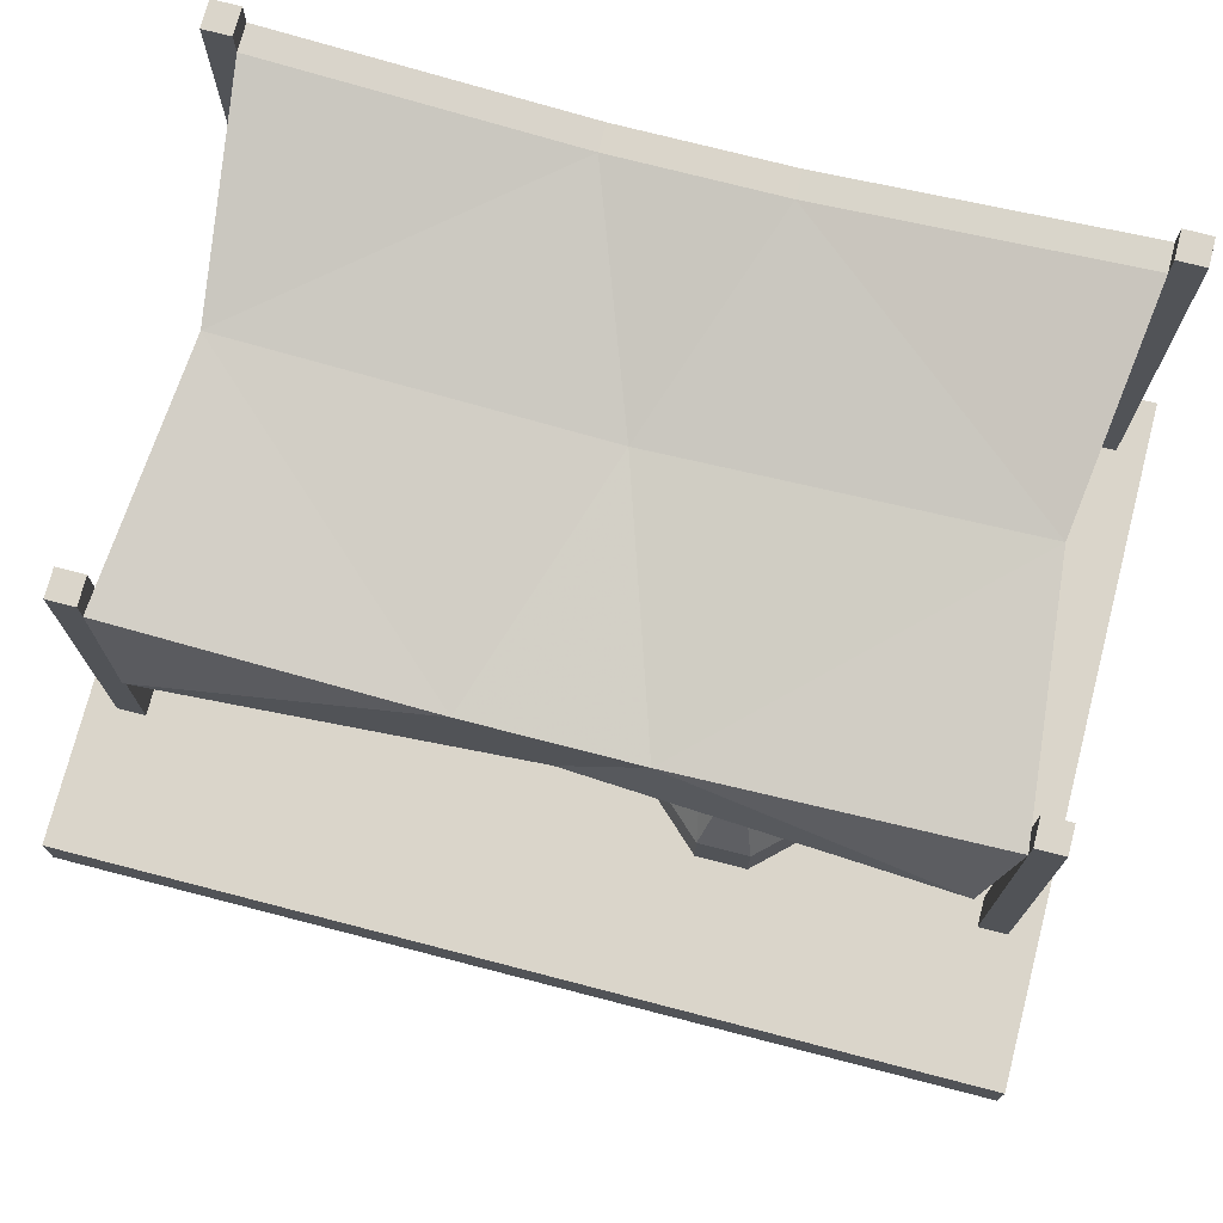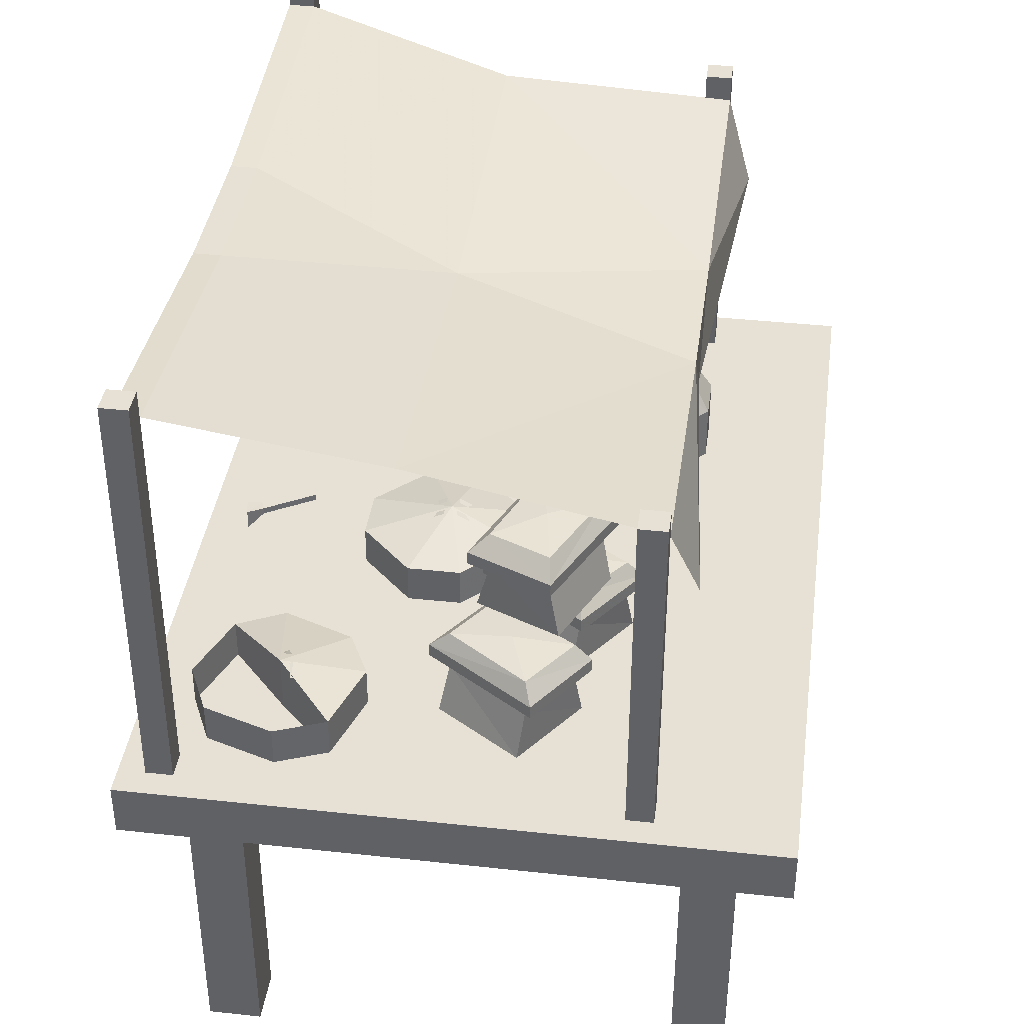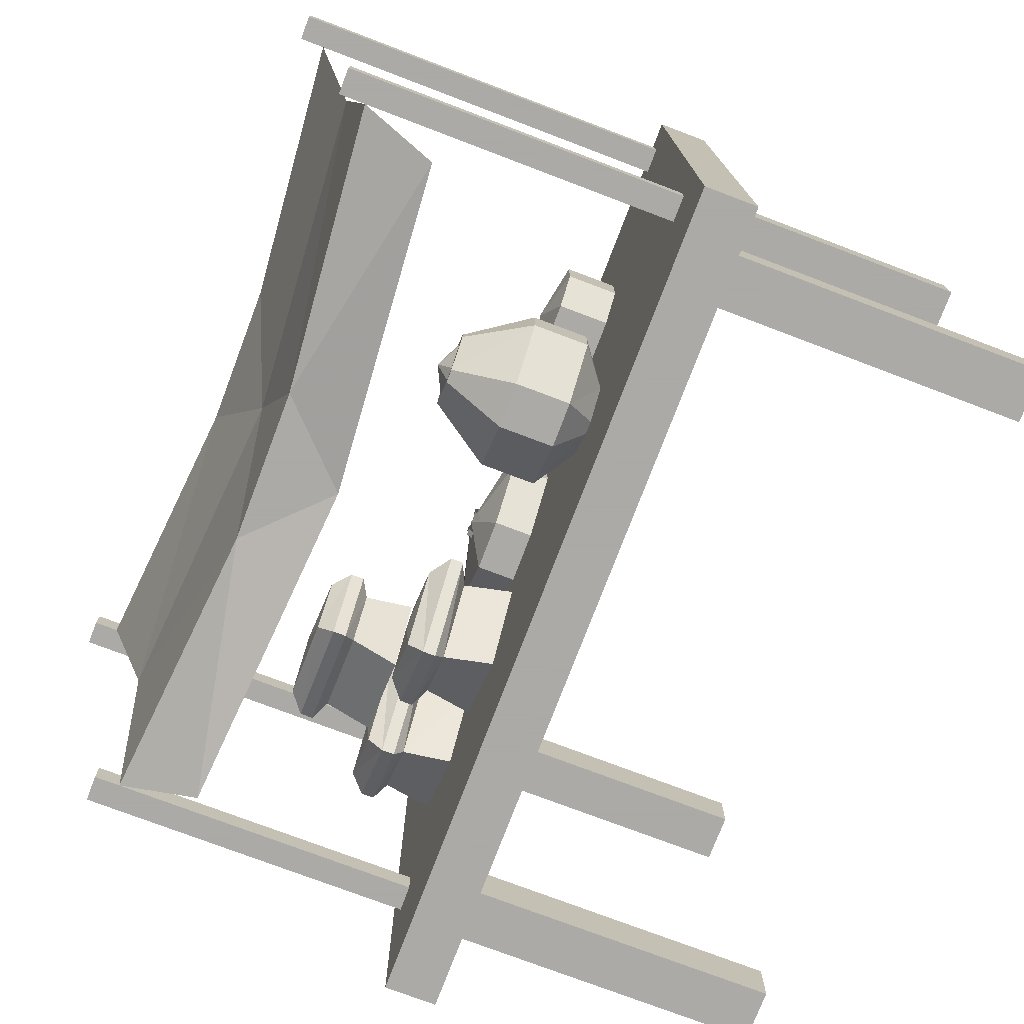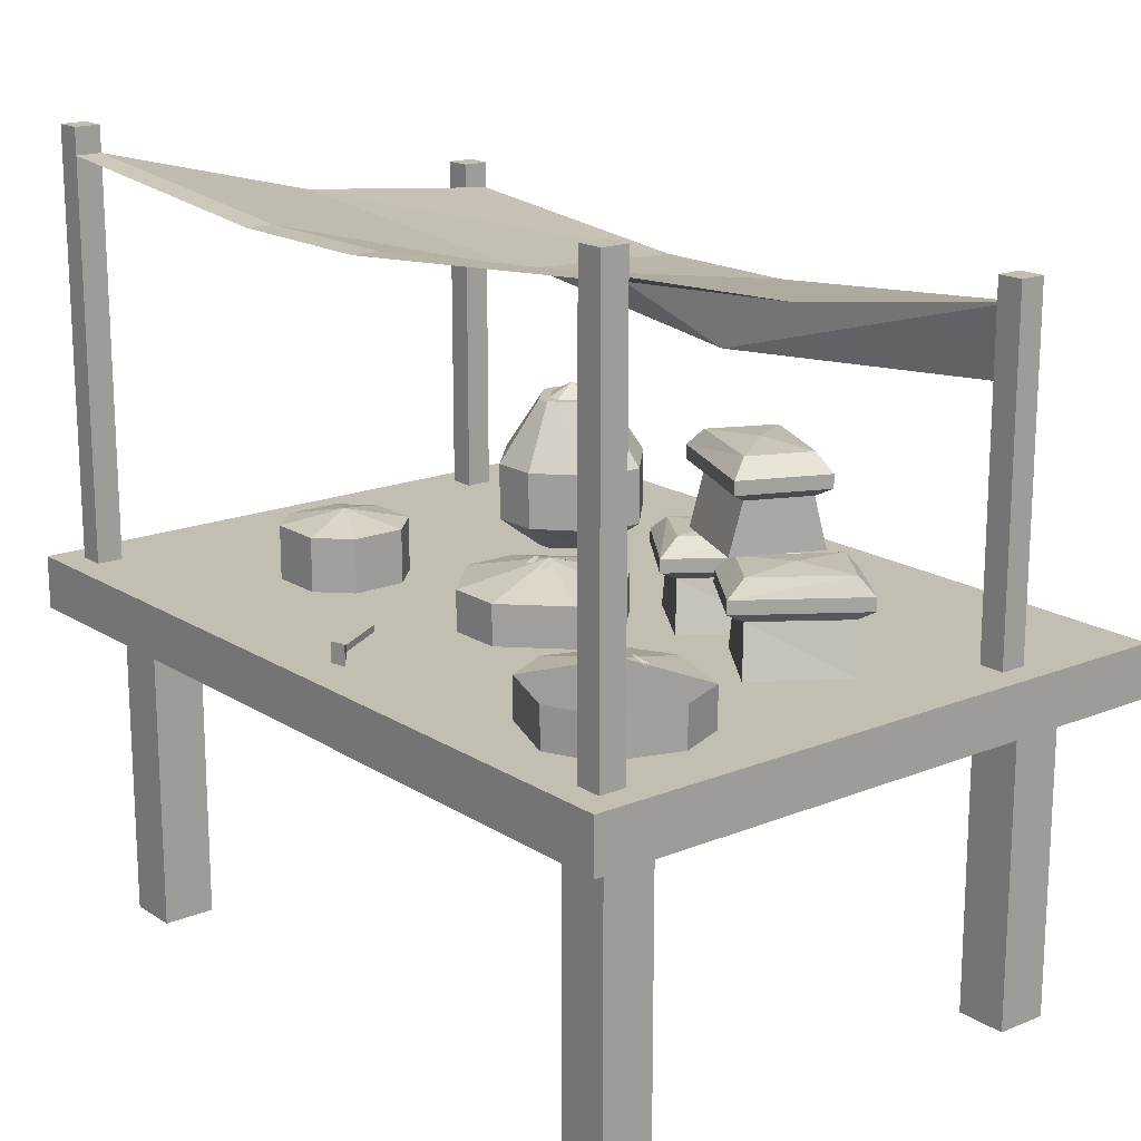
<metadata>
{"format":"obj","ext":"obj","renderer":"f3d","projection":"perspective","resolution":1024,"background":"white","views":[{"elev":74.2,"azim":-165.5,"up":"+Y"},{"elev":39.0,"azim":97.8,"up":"+Y"},{"elev":-75.7,"azim":-110.8,"up":"+Z"},{"elev":17.4,"azim":51.2,"up":"+Y"}]}
</metadata>
<code>
v 0.03125 0.8906 0.6172
v 0.07031 0.875 0.6484
v 0.07031 0.9219 0.6484
v 0.03125 0.9062 0.6172
v -0.03906 0.8906 0.5
v -0.03906 0.9062 0.5
v -0.07031 0.9062 0.5312
v 0.007812 0.9062 0.625
v -0.07031 0.8906 0.5312
v 0.007812 0.8906 0.625
v 0.03125 0.875 0.6562
v 0.03125 0.9219 0.6562
v -0.03906 0.8984 0.5
v -0.07031 0.8984 0.5312
v -0.1484 0.8984 0.3438
v -0.2031 0.8984 0.3047
v -0.1953 0.8984 0.375
v -0.09375 0.875 0.2109
v -0.09375 0.875 0.08594
v -0.09375 0.9688 0.08594
v -0.09375 0.9688 0.2109
v 0.03125 0.875 0.3359
v 0.03125 0.9688 0.3359
v 0.1562 0.875 0.3359
v 0.1562 0.9688 0.3359
v 0.2812 0.875 0.2109
v 0.2812 0.9688 0.2109
v 0.2812 0.875 0.08594
v 0.2812 0.9688 0.08594
v 0.1562 0.875 -0.03906
v 0.1562 0.9688 -0.03906
v 0.03125 0.875 -0.03906
v 0.03125 0.9688 -0.03906
v 0.09375 1.016 0.1328
v 0.1094 1 0.1797
v 0.1094 1.016 0.1484
v 0.125 1.016 0.1484
v 0.125 1 0.1797
v 0.0625 1 0.1797
v 0.0625 1.016 0.1484
v 0.07812 1.016 0.1484
v 0.07812 1 0.1797
v 0.1094 1.016 0.1172
v 0.1094 1 0.08594
v 0.125 1 0.08594
v 0.125 1.016 0.1172
v 0.0625 1.016 0.1172
v 0.0625 1 0.08594
v 0.07812 1 0.08594
v 0.07812 1.016 0.1172
v 0.5391 0.875 0.2969
v 0.6484 0.875 0.2422
v 0.6484 0.9688 0.2422
v 0.5391 0.9688 0.2969
v 0.4766 0.875 0.4609
v 0.4766 0.9688 0.4609
v 0.5312 0.875 0.5703
v 0.5312 0.9688 0.5703
v 0.6953 0.875 0.6328
v 0.6953 0.9688 0.6328
v 0.6875 1.016 0.4297
v 0.6875 0.875 0.4297
v 0.8125 0.875 0.5781
v 0.8125 0.9688 0.5781
v 0.8672 0.875 0.4141
v 0.8672 0.9688 0.4141
v 0.8203 0.875 0.2969
v 0.8203 0.9688 0.2969
v 0.6875 1.016 0.3984
v 0.7188 1 0.3828
v 0.7266 1 0.3984
v 0.6953 1.016 0.4062
v 0.6328 1 0.4219
v 0.6641 1.016 0.4062
v 0.6641 1.016 0.4219
v 0.6406 1 0.4375
v -0.4062 1.227 -0.2734
v -0.4062 1.227 -0.2969
v -0.3438 1.258 -0.2812
v -0.3594 1.227 -0.2266
v -0.3594 1.227 -0.1953
v -0.4297 1.227 -0.2656
v -0.4297 1.227 -0.2969
v -0.3594 1.227 -0.3438
v -0.3281 1.227 -0.3438
v -0.2812 1.227 -0.2969
v -0.2812 1.227 -0.2734
v -0.3281 1.227 -0.2266
v -0.3281 1.227 -0.1953
v -0.2891 1.078 -0.1094
v -0.3984 1.078 -0.1094
v -0.5234 1.078 -0.2266
v -0.5234 1.078 -0.3359
v -0.3594 1.227 -0.3672
v -0.3281 1.227 -0.3672
v -0.2578 1.227 -0.2969
v -0.2578 1.227 -0.2656
v -0.3594 0.875 -0.1953
v -0.4297 0.875 -0.2656
v -0.5234 0.9453 -0.2266
v -0.3984 0.9453 -0.1094
v -0.3281 0.875 -0.1953
v -0.2891 0.9453 -0.1094
v -0.2578 0.875 -0.2656
v -0.1641 0.9453 -0.2266
v -0.2578 0.875 -0.2969
v -0.1641 0.9453 -0.3359
v -0.3281 0.875 -0.3672
v -0.2891 0.9453 -0.4531
v -0.3594 0.875 -0.3672
v -0.3984 0.9453 -0.4531
v -0.4297 0.875 -0.2969
v -0.5234 0.9453 -0.3359
v -0.5234 0.9922 -0.3359
v -0.5234 0.9922 -0.2266
v -0.3984 0.9922 -0.1094
v -0.2891 0.9922 -0.1094
v -0.1641 0.9922 -0.2266
v -0.1641 0.9922 -0.3359
v -0.2891 0.9922 -0.4531
v -0.3984 0.9922 -0.4531
v -0.3984 1.078 -0.4531
v -0.1641 1.078 -0.2266
v -0.1641 1.078 -0.3359
v -0.2891 1.078 -0.4531
v 0.1641 0.875 -0.125
v 0.2969 0.875 -0.3281
v 0.3281 0.9922 -0.3125
v 0.1953 0.9922 -0.1094
v 0.3438 0.875 -0.007812
v 0.3203 0.9922 -0.03125
v 0.4766 0.875 -0.2031
v 0.4531 0.9922 -0.2188
v 0.5 1.016 -0.2266
v 0.3203 1.016 -0.3516
v 0.1406 1.016 -0.1094
v 0.3281 1.016 0.02344
v 0.3203 1.047 -0.3516
v 0.1406 1.047 -0.1094
v 0.3281 1.047 0.02344
v 0.5 1.047 -0.2266
v 0.4531 1.086 -0.2188
v 0.3281 1.086 -0.3125
v 0.1953 1.086 -0.1094
v 0.3203 1.086 -0.03125
v 0.3281 1.094 -0.1641
v 0.4688 0.875 -0.04688
v 0.6016 0.875 -0.2422
v 0.625 0.9922 -0.2266
v 0.5 0.9922 -0.03125
v 0.6484 0.875 0.07812
v 0.625 0.9922 0.05469
v 0.7812 0.875 -0.1172
v 0.7578 0.9922 -0.1328
v 0.7969 1.016 -0.1484
v 0.625 1.016 -0.2656
v 0.4453 1.016 -0.02344
v 0.625 1.016 0.1016
v 0.625 1.047 -0.2656
v 0.4453 1.047 -0.02344
v 0.625 1.047 0.1016
v 0.7969 1.047 -0.1484
v 0.7578 1.086 -0.1328
v 0.625 1.086 -0.2266
v 0.5 1.086 -0.03125
v 0.625 1.086 0.05469
v 0.625 1.094 -0.08594
v 0.5234 1.094 0.007812
v 0.3047 1.094 -0.07812
v 0.3125 1.211 -0.1094
v 0.5312 1.211 -0.02344
v 0.6094 1.094 -0.1875
v 0.5938 1.211 -0.1641
v 0.3984 1.094 -0.2812
v 0.3828 1.211 -0.2578
v 0.3672 1.234 -0.2969
v 0.2734 1.234 -0.09375
v 0.5547 1.234 0.02344
v 0.6406 1.234 -0.1719
v 0.2734 1.266 -0.09375
v 0.5547 1.266 0.02344
v 0.6406 1.266 -0.1719
v 0.3672 1.266 -0.2969
v 0.3828 1.305 -0.2578
v 0.3125 1.305 -0.1094
v 0.5312 1.305 -0.02344
v 0.5938 1.305 -0.1641
v 0.4531 1.312 -0.1406
v -0.5859 0.9297 0.3516
v -0.5859 0.9297 0.2266
v -0.5859 0.9453 0.2266
v -0.5859 0.9453 0.3516
v -0.5156 0.9297 0.4219
v -0.5156 0.875 0.4219
v -0.5859 0.875 0.3516
v -0.5859 0.875 0.2266
v -0.5156 0.9297 0.1562
v -0.5156 0.9453 0.1562
v -0.5156 1 0.1562
v -0.5859 1 0.2266
v -0.5859 1 0.3516
v -0.5156 0.9453 0.4219
v -0.3906 0.9297 0.4219
v -0.3906 0.875 0.4219
v -0.3906 0.9297 0.1562
v -0.3906 0.9453 0.1562
v -0.3906 1 0.1562
v -0.4531 1.031 0.2891
v -0.5156 1 0.4219
v -0.3906 0.9453 0.4219
v -0.3203 0.9297 0.3516
v -0.3203 0.875 0.3516
v -0.3203 0.9297 0.2266
v -0.3203 0.9453 0.2266
v -0.3203 1 0.2266
v -0.3203 1 0.3516
v -0.3906 1 0.4219
v -0.3203 0.9453 0.3516
v -0.3203 0.875 0.2266
v -0.5156 0.875 0.1562
v -0.3906 0.875 0.1562
v 0.875 0 0.5
v 0.875 0 0.625
v 0.875 0.75 0.625
v 0.875 0.75 0.5
v 0.75 0 0.5
v 0.75 0.75 0.5
v 0.75 0 0.625
v 0.75 0.75 0.625
v -0.75 0 0.5
v -0.75 0 0.625
v -0.75 0.75 0.625
v -0.75 0.75 0.5
v -0.875 0 0.5
v -0.875 0.75 0.5
v -0.875 0 0.625
v -0.875 0.75 0.625
v -0.75 0 -0.625
v -0.75 0 -0.5
v -0.75 0.75 -0.5
v -0.75 0.75 -0.625
v -0.875 0 -0.625
v -0.875 0.75 -0.625
v -0.875 0 -0.5
v -0.875 0.75 -0.5
v 0.875 0 -0.625
v 0.875 0 -0.5
v 0.875 0.75 -0.5
v 0.875 0.75 -0.625
v 0.75 0 -0.625
v 0.75 0.75 -0.625
v 0.75 0 -0.5
v 0.75 0.75 -0.5
v 0.9375 0.875 0.625
v 0.9375 0.875 0.6875
v 0.9375 1.875 0.6875
v 0.9375 1.875 0.625
v 0.875 0.875 0.625
v 0.875 1.875 0.625
v 0.875 0.875 0.6875
v 0.875 1.875 0.6875
v -0.875 0.875 0.625
v -0.875 0.875 0.6875
v -0.875 1.875 0.6875
v -0.875 1.875 0.625
v -0.9375 0.875 0.625
v -0.9375 1.875 0.625
v -0.9375 0.875 0.6875
v -0.9375 1.875 0.6875
v -0.9375 1.688 -0.375
v -0.875 1.688 -0.375
v -0.875 0.875 -0.375
v -0.9375 0.875 -0.375
v -0.9375 1.688 -0.4375
v -0.875 1.688 -0.4375
v -0.875 0.875 -0.4375
v -0.9375 0.875 -0.4375
v 0.875 1.688 -0.375
v 0.9375 1.688 -0.375
v 0.9375 0.875 -0.375
v 0.875 0.875 -0.375
v 0.875 1.688 -0.4375
v 0.9375 1.688 -0.4375
v 0.9375 0.875 -0.4375
v 0.875 0.875 -0.4375
v 0 1.375 -0.4375
v 0.1875 1.562 -0.4375
v -0.1875 1.562 -0.4375
v -0.8125 1.438 -0.5
v -0.875 1.625 -0.4375
v 0.8125 1.438 -0.5
v 0.875 1.625 -0.4375
v 0.8125 1.688 0.125
v 0 1.625 0.125
v -0.8125 1.688 0.125
v -0.1875 1.75 0.625
v -0.875 1.812 0.625
v -0.1875 1.75 0.6875
v -0.875 1.812 0.6875
v 0.1875 1.75 0.625
v 0.875 1.812 0.625
v 0.1875 1.75 0.6875
v 0.875 1.812 0.6875
v -1 0.875 -0.75
v 1 0.875 -0.75
v 1 0.875 0.75
v -1 0.875 0.75
v -1 0.75 -0.75
v 1 0.75 -0.75
v 1 0.75 0.75
v -1 0.75 0.75
v -1 0.25 -0.75
v 1 0.25 -0.75
v -1 1.25 -0.75
v 1 1.25 0.75
v 1 1.25 -0.75
v 1 0.25 0.75
v -1 0.25 0.75
v -1 1.25 0.75
f 1 2 3
f 1 3 4
f 1 4 5
f 5 4 6
f 6 4 7
f 7 4 8
f 7 8 9
f 9 8 10
f 10 8 11
f 11 8 12
f 11 12 2
f 2 12 3
f 3 12 8
f 3 8 4
f 13 14 14
f 13 14 13
f 13 13 15
f 13 15 15
f 15 15 16
f 16 15 17
f 16 17 17
f 17 17 14
f 17 14 14
f 14 17 13
f 13 17 15
f 18 19 20
f 18 20 21
f 18 21 22
f 22 21 23
f 22 23 24
f 24 23 25
f 24 25 26
f 26 25 27
f 26 27 28
f 28 27 29
f 28 29 30
f 30 29 31
f 30 31 32
f 32 31 33
f 32 33 19
f 19 33 20
f 20 33 34
f 20 34 21
f 21 34 23
f 23 34 25
f 25 34 27
f 27 34 29
f 29 34 31
f 31 34 33
f 35 36 37
f 35 37 38
f 39 40 41
f 39 41 42
f 43 44 45
f 43 45 46
f 47 48 49
f 47 49 50
f 51 52 53
f 51 53 54
f 51 54 55
f 55 54 56
f 55 56 57
f 57 56 58
f 57 58 59
f 57 59 60
f 57 60 58
f 57 58 61
f 57 61 62
f 57 62 59
f 59 62 63
f 59 63 64
f 59 64 60
f 59 60 63
f 63 60 64
f 63 64 65
f 63 65 66
f 63 66 64
f 64 66 65
f 65 66 67
f 65 67 68
f 65 68 66
f 66 68 67
f 67 68 52
f 52 68 53
f 53 68 61
f 53 61 54
f 54 61 56
f 56 61 58
f 59 58 60
f 69 70 71
f 69 71 72
f 73 74 75
f 73 75 76
f 68 67 62
f 68 62 61
f 62 67 65
f 62 65 63
f 77 78 79
f 77 79 80
f 77 80 81
f 77 81 82
f 77 82 78
f 78 82 83
f 78 83 84
f 78 84 79
f 79 84 85
f 79 85 86
f 79 86 87
f 79 87 88
f 79 88 80
f 80 88 89
f 80 89 81
f 81 89 90
f 81 90 91
f 81 91 82
f 82 91 92
f 82 92 83
f 83 92 93
f 83 93 94
f 83 94 84
f 84 94 95
f 84 95 85
f 85 95 86
f 86 95 96
f 86 96 87
f 87 96 97
f 87 97 89
f 87 89 88
f 98 99 100
f 98 100 101
f 98 101 102
f 102 101 103
f 102 103 104
f 104 103 105
f 104 105 106
f 106 105 107
f 106 107 108
f 108 107 109
f 108 109 110
f 110 109 111
f 110 111 112
f 112 111 113
f 112 113 99
f 99 113 100
f 100 113 114
f 100 114 115
f 100 115 101
f 101 115 116
f 101 116 103
f 103 116 117
f 103 117 105
f 105 117 118
f 105 118 107
f 107 118 119
f 107 119 109
f 109 119 120
f 109 120 111
f 111 120 121
f 111 121 113
f 113 121 114
f 114 121 122
f 114 122 93
f 114 93 115
f 115 93 92
f 115 92 116
f 116 92 91
f 116 91 117
f 117 91 90
f 117 90 118
f 118 90 123
f 118 123 119
f 119 123 124
f 119 124 120
f 120 124 125
f 120 125 121
f 121 125 122
f 122 125 95
f 122 95 94
f 122 94 93
f 125 124 96
f 125 96 95
f 124 123 97
f 124 97 96
f 123 90 89
f 123 89 97
f 126 127 128
f 126 128 129
f 126 129 130
f 130 129 131
f 130 131 132
f 132 131 133
f 132 133 127
f 127 133 128
f 128 133 134
f 128 134 135
f 128 135 136
f 128 136 129
f 129 136 131
f 131 136 137
f 131 137 134
f 131 134 133
f 136 135 138
f 136 138 139
f 136 139 137
f 137 139 140
f 137 140 134
f 134 140 141
f 134 141 135
f 135 141 138
f 138 141 142
f 138 142 143
f 138 143 144
f 138 144 139
f 139 144 140
f 140 144 145
f 140 145 142
f 140 142 141
f 144 143 146
f 144 146 145
f 145 146 142
f 142 146 143
f 147 148 149
f 147 149 150
f 147 150 151
f 151 150 152
f 151 152 153
f 153 152 154
f 153 154 148
f 148 154 149
f 149 154 155
f 149 155 156
f 149 156 157
f 149 157 150
f 150 157 152
f 152 157 158
f 152 158 155
f 152 155 154
f 157 156 159
f 157 159 160
f 157 160 158
f 158 160 161
f 158 161 155
f 155 161 162
f 155 162 156
f 156 162 159
f 159 162 163
f 159 163 164
f 159 164 165
f 159 165 160
f 160 165 161
f 161 165 166
f 161 166 163
f 161 163 162
f 165 164 167
f 165 167 166
f 166 167 163
f 163 167 164
f 168 169 170
f 168 170 171
f 168 171 172
f 172 171 173
f 172 173 174
f 174 173 175
f 174 175 169
f 169 175 170
f 170 175 176
f 170 176 177
f 170 177 178
f 170 178 171
f 171 178 173
f 173 178 179
f 173 179 176
f 173 176 175
f 178 177 180
f 178 180 181
f 178 181 179
f 179 181 182
f 179 182 176
f 176 182 183
f 176 183 177
f 177 183 180
f 180 183 184
f 180 184 185
f 180 185 186
f 180 186 181
f 181 186 182
f 182 186 187
f 182 187 184
f 182 184 183
f 186 185 188
f 186 188 187
f 187 188 184
f 184 188 185
f 189 190 191
f 189 191 192
f 189 192 193
f 189 193 194
f 189 194 195
f 189 195 190
f 190 195 196
f 190 196 197
f 190 197 198
f 190 198 191
f 191 198 199
f 191 199 200
f 191 200 192
f 192 200 201
f 192 201 202
f 192 202 193
f 193 202 203
f 193 203 204
f 193 204 194
f 197 205 206
f 197 206 198
f 198 206 207
f 198 207 199
f 199 207 208
f 199 208 200
f 200 208 201
f 201 208 209
f 201 209 202
f 202 209 210
f 202 210 203
f 203 210 211
f 203 211 212
f 203 212 204
f 205 213 214
f 205 214 206
f 206 214 215
f 206 215 207
f 207 215 208
f 208 215 216
f 208 216 217
f 208 217 209
f 209 217 210
f 210 217 218
f 210 218 211
f 211 218 213
f 211 213 219
f 211 219 212
f 213 218 214
f 214 218 216
f 214 216 215
f 218 217 216
f 196 220 197
f 197 220 205
f 205 220 221
f 205 221 213
f 213 221 219
f 222 223 224
f 222 224 225
f 222 225 226
f 226 225 227
f 226 227 228
f 228 227 229
f 228 229 223
f 223 229 224
f 230 231 232
f 230 232 233
f 230 233 234
f 234 233 235
f 234 235 236
f 236 235 237
f 236 237 231
f 231 237 232
f 238 239 240
f 238 240 241
f 238 241 242
f 242 241 243
f 242 243 244
f 244 243 245
f 244 245 239
f 239 245 240
f 246 247 248
f 246 248 249
f 246 249 250
f 250 249 251
f 250 251 252
f 252 251 253
f 252 253 247
f 247 253 248
f 254 255 256
f 254 256 257
f 254 257 258
f 258 257 259
f 258 259 260
f 260 259 261
f 260 261 255
f 255 261 256
f 256 261 257
f 257 261 259
f 262 263 264
f 262 264 265
f 262 265 266
f 266 265 267
f 266 267 268
f 268 267 269
f 268 269 263
f 263 269 264
f 264 269 265
f 265 269 267
f 270 271 272
f 270 272 273
f 270 273 274
f 270 274 275
f 270 275 271
f 271 275 276
f 271 276 272
f 274 273 277
f 274 277 275
f 275 277 276
f 278 279 280
f 278 280 281
f 278 281 282
f 278 282 283
f 278 283 279
f 279 283 284
f 279 284 280
f 282 281 285
f 282 285 283
f 283 285 284
f 286 287 288
f 286 288 289
f 286 289 290
f 286 290 288
f 286 288 287
f 286 287 291
f 286 291 292
f 286 292 287
f 287 292 293
f 287 293 294
f 287 294 288
f 288 294 295
f 288 295 290
f 288 290 289
f 294 296 295
f 295 296 297
f 297 296 298
f 297 298 299
f 300 293 301
f 300 301 302
f 300 302 298
f 300 298 296
f 300 296 294
f 300 294 293
f 302 301 303
f 291 287 292
f 304 305 306
f 304 306 307
f 304 307 308
f 304 308 309
f 304 309 305
f 305 309 310
f 305 310 306
f 306 310 307
f 307 310 311
f 307 311 308

</code>
